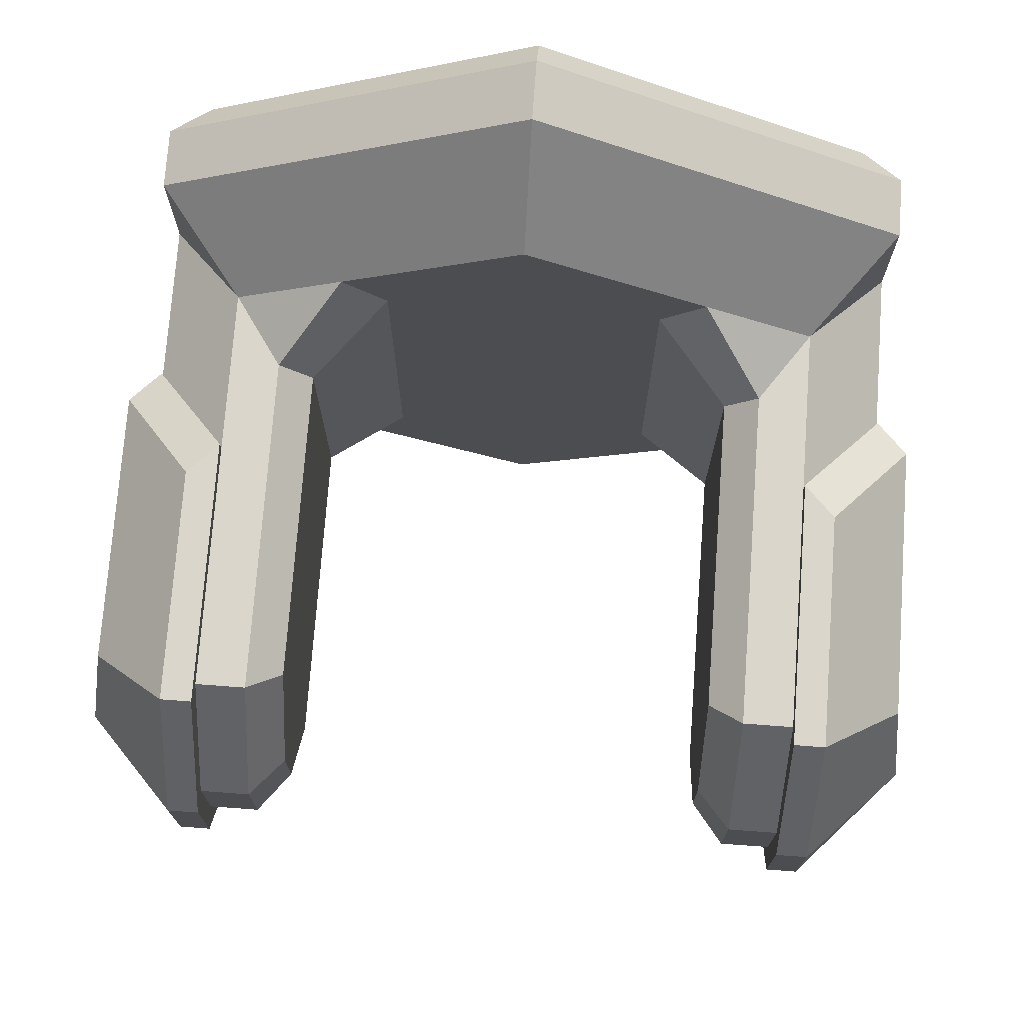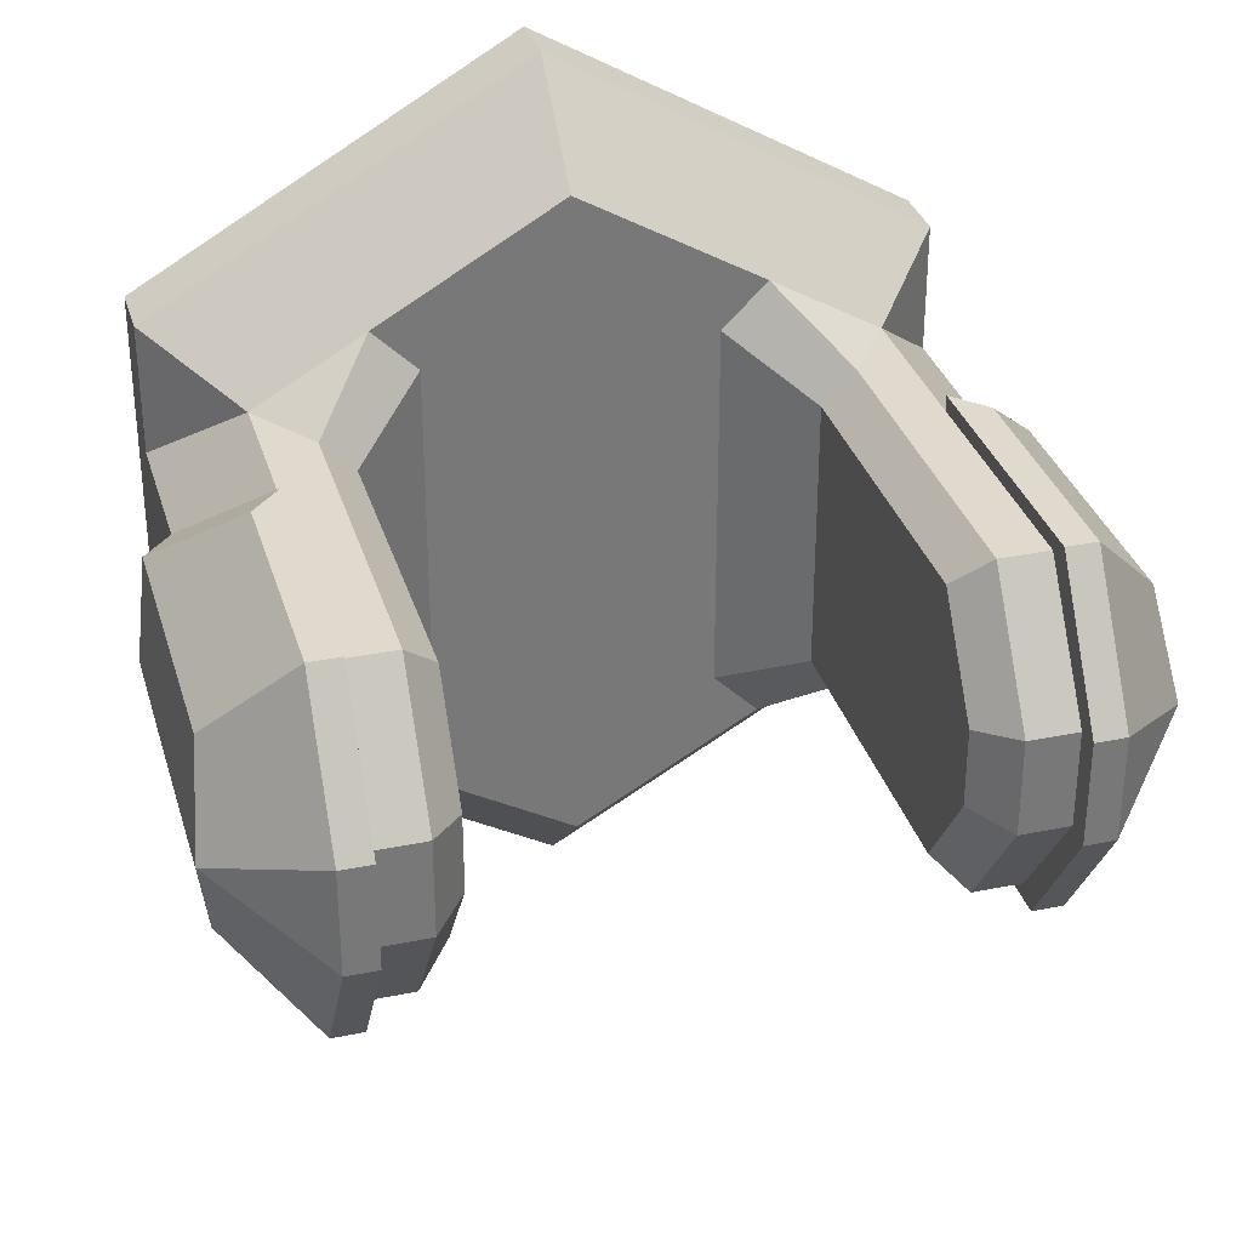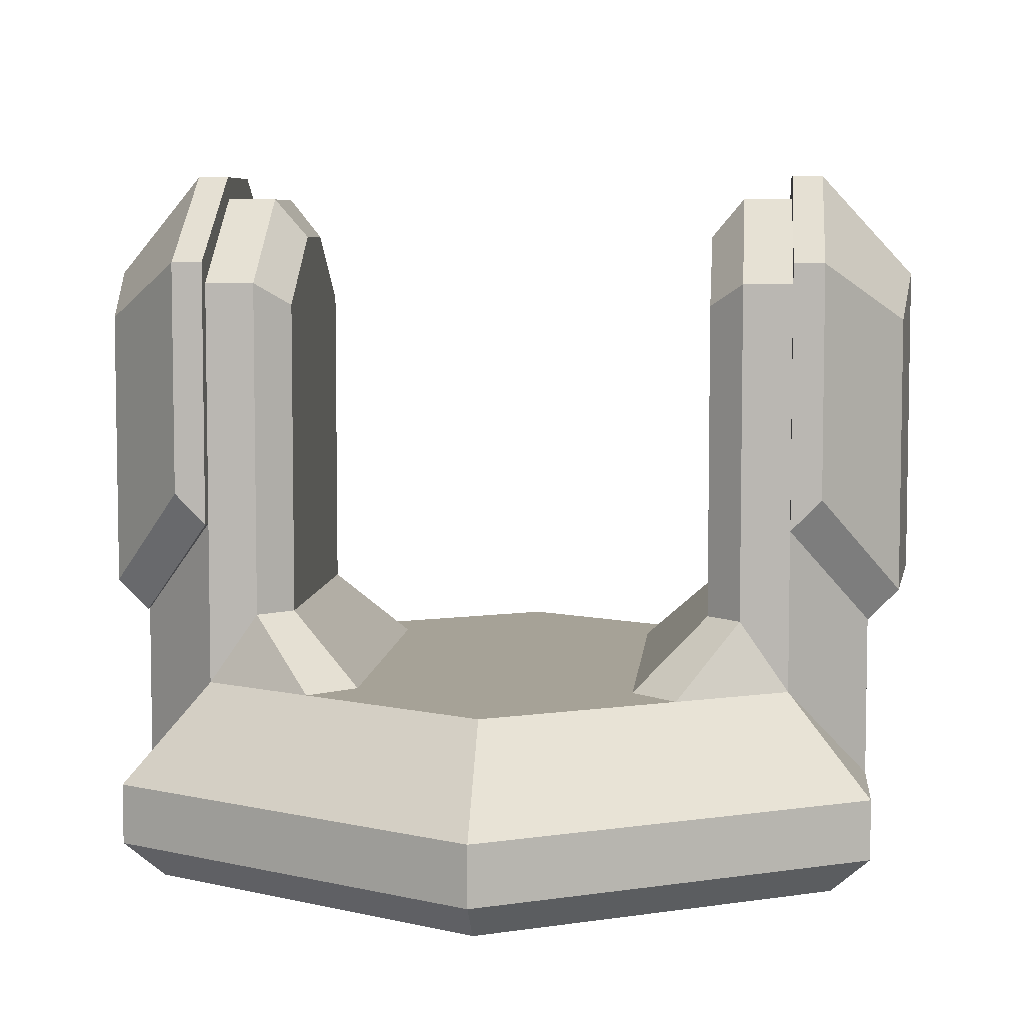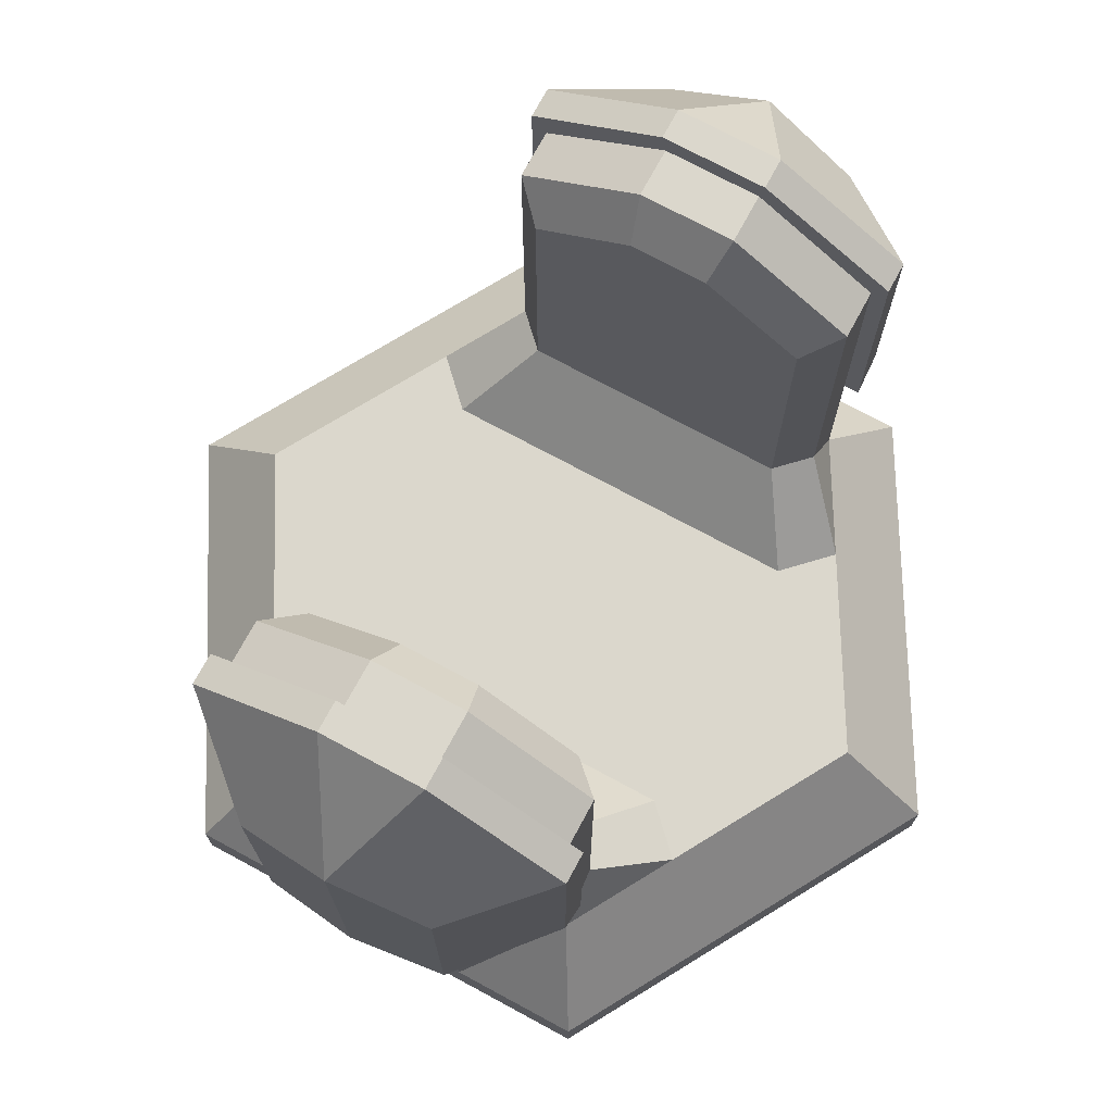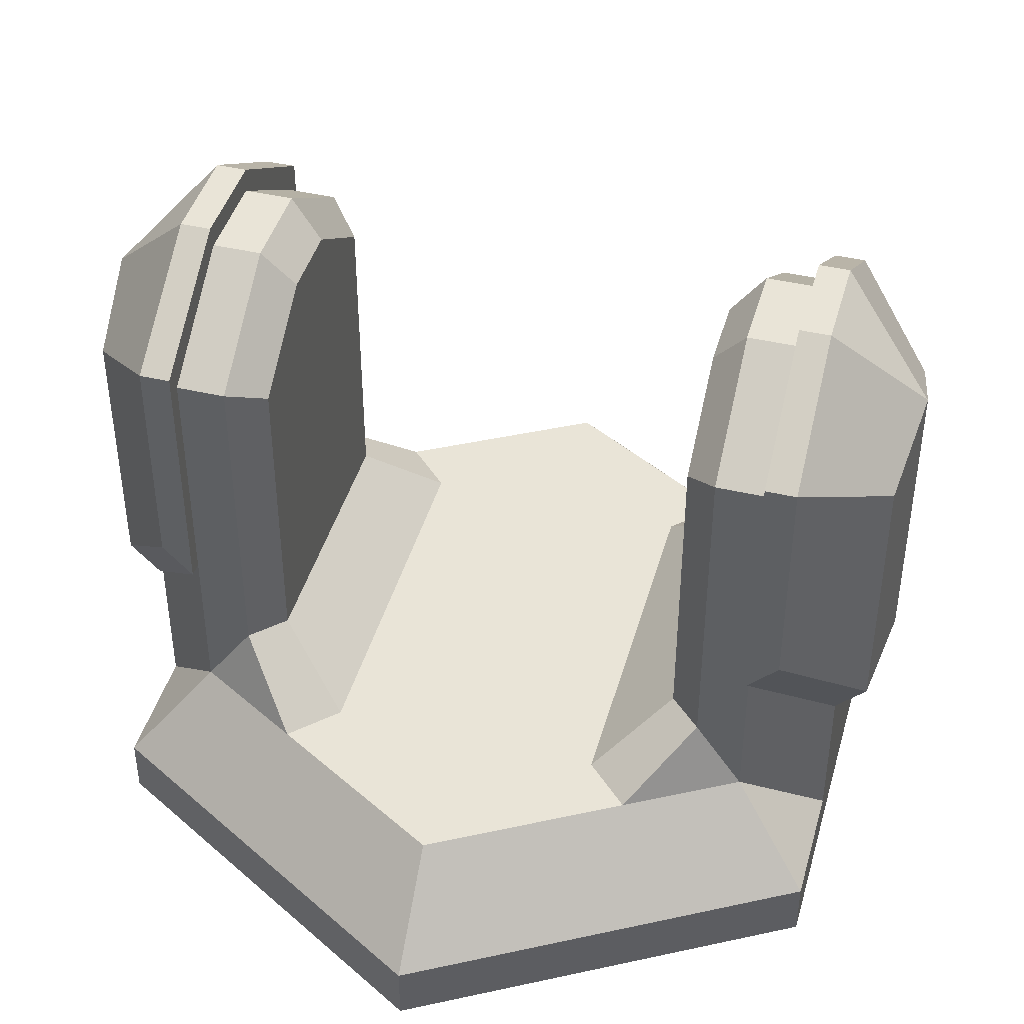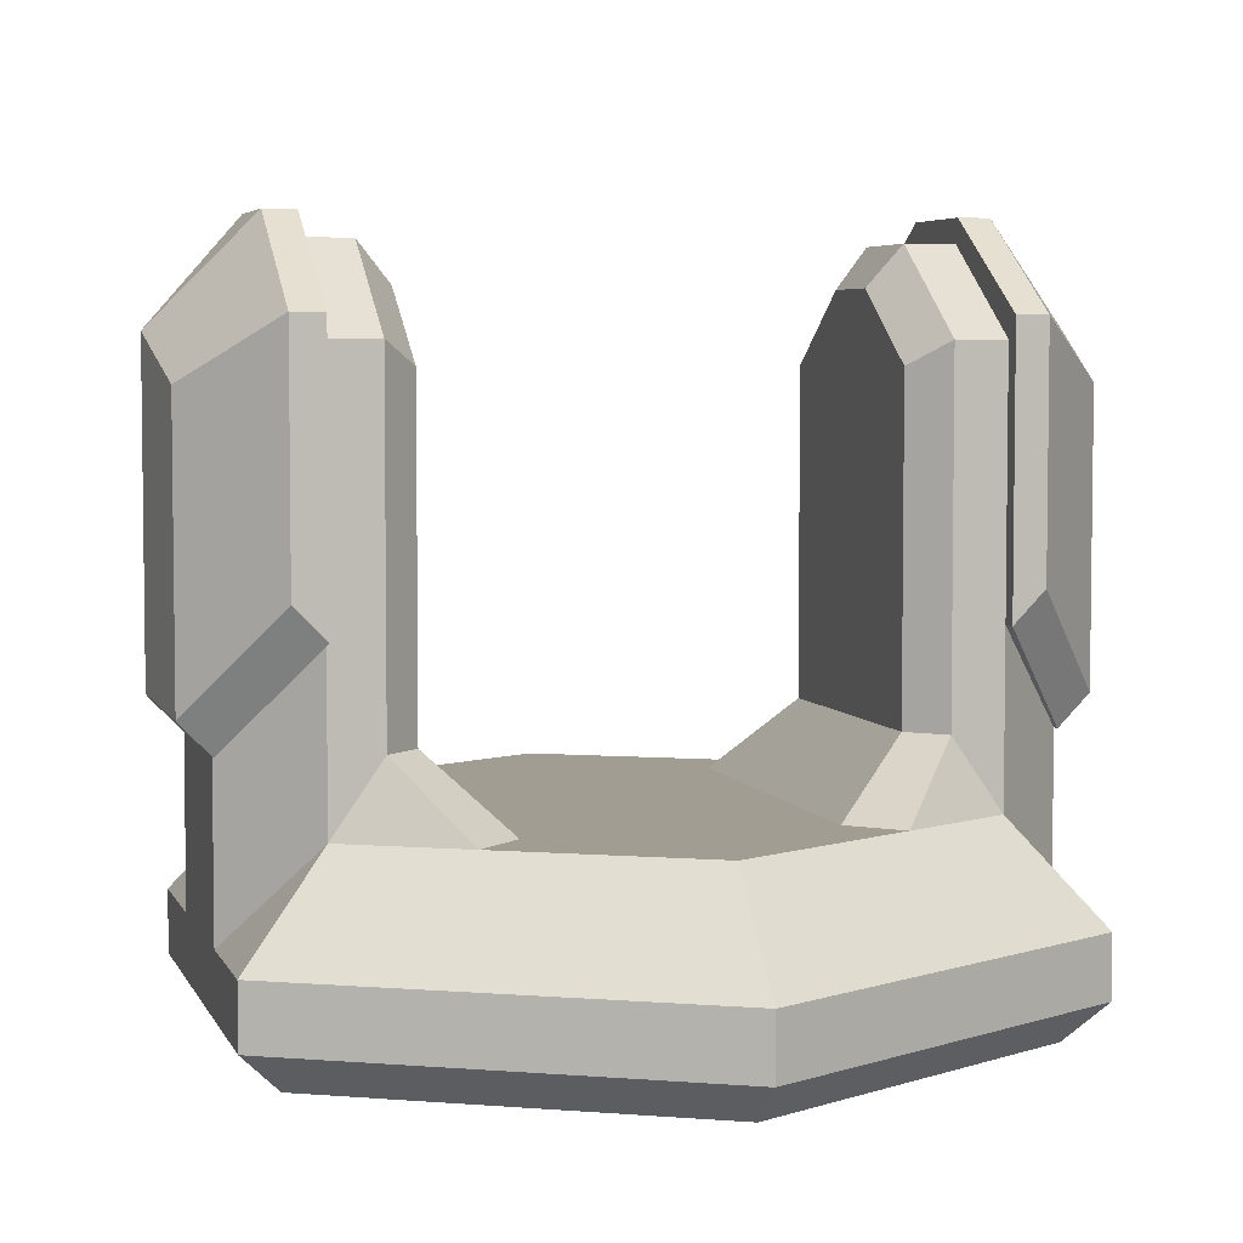
<metadata>
{"format":"obj","ext":"obj","renderer":"f3d","projection":"perspective","resolution":1024,"background":"white","views":[{"elev":73.8,"azim":-175.8,"up":"+Z"},{"elev":32.7,"azim":164.2,"up":"+Z"},{"elev":6.4,"azim":5.4,"up":"+Y"},{"elev":73.1,"azim":118.4,"up":"+Y"},{"elev":43.3,"azim":-164.5,"up":"+Y"},{"elev":4.9,"azim":-15.6,"up":"+Y"}]}
</metadata>
<code>
o object10.001
v 0.5285 0.6239 -0.3012
v 0.6614 0.4603 -0.1563
v 0.4785 0.5726 -0.3012
v 0.6114 0.409 -0.1563
v 0.6614 0.908 -0.1563
v 0.5285 1.002 -0.3012
v 0.6822 0.4817 0
v 0.6822 0.9802 0
v 0.6614 0.908 0.1563
v 0.6614 0.4603 0.1563
v 0.5285 1.002 0.3012
v 0.5285 0.6239 0.3012
v 0.4785 0.5726 0.3012
v 0.6114 0.409 0.1563
v 0.4785 1.002 0.3012
v 0.4785 1.144 0.08384
v 0.4785 1.144 -0.08384
v 0.4785 1.002 -0.3012
v 0.5285 1.144 -0.08384
v 0.5285 1.144 0.08384
f 1 2 3
f 2 4 3
f 2 1 5
f 1 6 5
f 2 5 7
f 5 8 7
f 7 8 9
f 7 9 10
f 9 11 12
f 9 12 10
f 13 14 10
f 13 10 12
f 13 12 15
f 12 11 15
f 16 17 18
f 18 3 15
f 3 13 15
f 15 16 18
f 19 6 17
f 6 18 17
f 20 19 16
f 19 17 16
f 8 19 20
f 16 15 11
f 16 11 20
f 9 8 20
f 11 9 20
f 19 8 5
f 6 19 5
f 18 6 1
f 18 1 3
f 14 13 4
f 13 3 4
f 7 10 14
f 4 7 14
f 4 2 7
o object14.001
v -0.4785 1.002 0.3012
v -0.5285 1.002 0.3012
v -0.5285 0.6239 0.3012
v -0.4785 0.5726 0.3012
v -0.5285 1.144 0.08384
v -0.4785 1.144 0.08384
v -0.6822 0.9802 -0
v -0.6614 0.908 0.1563
v -0.5285 1.144 -0.08384
v -0.6614 0.908 -0.1563
v -0.5285 1.002 -0.3012
v -0.6822 0.4817 -0
v -0.6614 0.4603 -0.1563
v -0.6114 0.409 0.1563
v -0.6614 0.4603 0.1563
v -0.6114 0.409 -0.1563
v -0.4785 0.5726 -0.3012
v -0.5285 0.6239 -0.3012
v -0.4785 1.002 -0.3012
v -0.4785 1.144 -0.08384
f 21 22 23
f 21 23 24
f 25 22 21
f 25 21 26
f 25 27 28
f 25 28 22
f 25 29 27
f 30 27 29
f 30 29 31
f 32 27 30
f 32 30 33
f 34 35 32
f 32 33 36
f 34 32 36
f 36 37 34
f 37 24 34
f 37 36 33
f 37 33 38
f 37 38 39
f 38 31 39
f 30 31 38
f 30 38 33
f 40 39 29
f 39 31 29
f 35 28 32
f 28 27 32
f 26 40 25
f 40 29 25
f 40 26 21
f 21 37 39
f 21 24 37
f 39 40 21
f 23 35 24
f 35 34 24
f 35 23 28
f 23 22 28
o object5.001
v 0 0.04811 0.706
v 0.6114 0.04811 0.353
v -0 0.1465 0.706
v 0.6114 0.1465 0.353
v 0 -0.01303 0.6354
v 0.5502 -0.01303 0.3177
v 0 -0.01303 0
v 0 -0.01303 -0.6354
v 0.5502 -0.01303 -0.3177
v -0.5502 -0.01303 -0.3177
v -0.5502 -0.01303 0.3177
v -0.6114 0.04811 0.353
v -0.6114 0.04811 -0.353
v -0.6114 0.1465 -0.1433
v -0.6114 0.1465 -0.353
v -0.6114 0.1465 0.1433
v -0.6114 0.1465 0.353
v -0.6114 0.8765 -0.1433
v -0.6114 0.9686 0.01043
v -0.6114 0.9686 -0.01043
v -0.6114 0.8765 0.1433
v -0.4785 0.3059 0.2762
v -0.2988 0.3059 0.38
v -0 0.3059 0.5525
v 0.2988 0.3059 0.38
v 0.226 0.3059 0.3073
v -0.226 0.3059 0.3073
v 0.226 0.3059 -0.3066
v 0 0.3059 -0.5525
v -0.226 0.3059 -0.3066
v -0.2992 0.3059 -0.3798
v 0.2992 0.3059 -0.3798
v 0.4785 0.3059 -0.2762
v 0.6114 0.1465 -0.353
v 0 0.1465 -0.706
v 0.6114 0.04811 -0.353
v 0 0.04811 -0.706
v 0.6114 0.1465 -0.1433
v 0.6114 0.8765 -0.1433
v 0.4785 0.9686 -0.2762
v 0.4785 1.107 -0.07688
v 0.6114 0.9686 -0.01043
v 0.6114 0.9686 0.01043
v 0.4785 1.107 0.07688
v 0.4785 0.9686 0.2762
v 0.6114 0.8765 0.1433
v 0.4785 0.3059 0.2762
v 0.6114 0.1465 0.1433
v 0.3987 0.9686 0.2762
v 0.3987 0.4208 0.2762
v 0.3456 0.9317 0.2231
v 0.3456 0.4208 0.2231
v 0.3456 1.043 0.06264
v 0.3987 1.107 0.07688
v 0.3456 1.043 -0.06264
v 0.3987 1.107 -0.07688
v 0.3987 0.9686 -0.2762
v 0.3456 0.9317 -0.2231
v 0.3987 0.4208 -0.2762
v 0.3456 0.4208 -0.2231
v -0.3456 0.4208 0.2231
v -0.3987 0.4208 0.2762
v -0.3456 0.9317 0.2231
v -0.3987 0.9686 0.2762
v -0.3456 1.043 0.06264
v -0.3987 1.107 0.07688
v -0.4785 1.107 0.07688
v -0.4785 0.9686 0.2762
v -0.4785 1.107 -0.07688
v -0.3987 1.107 -0.07688
v -0.3987 0.9686 -0.2762
v -0.4785 0.9686 -0.2762
v -0.3456 0.9317 -0.2231
v -0.3456 1.043 -0.06264
v -0.3987 0.4208 -0.2762
v -0.3456 0.4208 -0.2231
v -0.4785 0.3059 -0.2762
f 41 42 43
f 42 44 43
f 45 46 42
f 45 42 41
f 46 45 47
f 48 49 47
f 50 48 47
f 51 50 47
f 45 51 47
f 49 46 47
f 50 51 52
f 50 52 53
f 54 55 53
f 53 52 56
f 52 57 56
f 58 54 59
f 59 60 58
f 54 61 59
f 54 56 61
f 54 53 56
f 56 57 62
f 63 62 57
f 63 57 43
f 43 64 63
f 64 65 66
f 67 66 68
f 68 69 70
f 69 71 70
f 68 72 69
f 68 70 67
f 67 64 66
f 67 63 64
f 72 73 74
f 72 74 75
f 75 69 72
f 76 77 75
f 76 75 74
f 78 74 73
f 78 73 79
f 73 80 79
f 81 82 79
f 81 79 80
f 83 82 84
f 82 81 84
f 85 86 84
f 86 83 84
f 86 85 87
f 86 87 88
f 87 44 88
f 85 89 90
f 85 90 87
f 65 87 90
f 89 91 90
f 91 92 90
f 91 89 93
f 89 94 93
f 95 93 94
f 95 94 96
f 97 98 95
f 97 95 96
f 98 97 99
f 98 99 100
f 91 93 95
f 100 92 91
f 91 98 100
f 91 95 98
f 94 89 85
f 94 85 84
f 96 94 84
f 96 84 81
f 81 80 96
f 80 97 96
f 99 97 80
f 99 80 73
f 99 73 72
f 72 68 100
f 72 100 99
f 68 66 92
f 68 92 100
f 65 90 92
f 65 92 66
f 67 101 63
f 101 102 63
f 103 104 102
f 103 102 101
f 104 103 105
f 104 105 106
f 107 108 104
f 107 104 106
f 109 107 106
f 109 106 110
f 110 111 109
f 111 112 109
f 113 111 114
f 111 110 114
f 111 113 115
f 113 116 115
f 112 111 115
f 112 115 117
f 71 117 115
f 110 106 105
f 110 105 114
f 113 114 105
f 103 116 113
f 103 101 116
f 113 105 103
f 102 104 108
f 102 108 62
f 116 101 70
f 101 67 70
f 115 116 71
f 116 70 71
f 55 117 71
f 71 69 75
f 71 75 55
f 102 62 63
f 77 53 75
f 53 55 75
f 117 55 54
f 58 112 117
f 58 117 54
f 112 58 109
f 58 60 109
f 107 109 59
f 109 60 59
f 107 59 61
f 107 61 108
f 56 62 61
f 62 108 61
f 49 48 76
f 48 77 76
f 48 50 77
f 50 53 77
f 51 45 41
f 51 41 52
f 46 49 42
f 49 76 42
f 52 41 57
f 41 43 57
f 44 87 65
f 65 64 43
f 65 43 44
f 76 74 78
f 83 78 79
f 79 82 83
f 83 86 78
f 86 88 78
f 88 44 42
f 88 76 78
f 88 42 76

</code>
